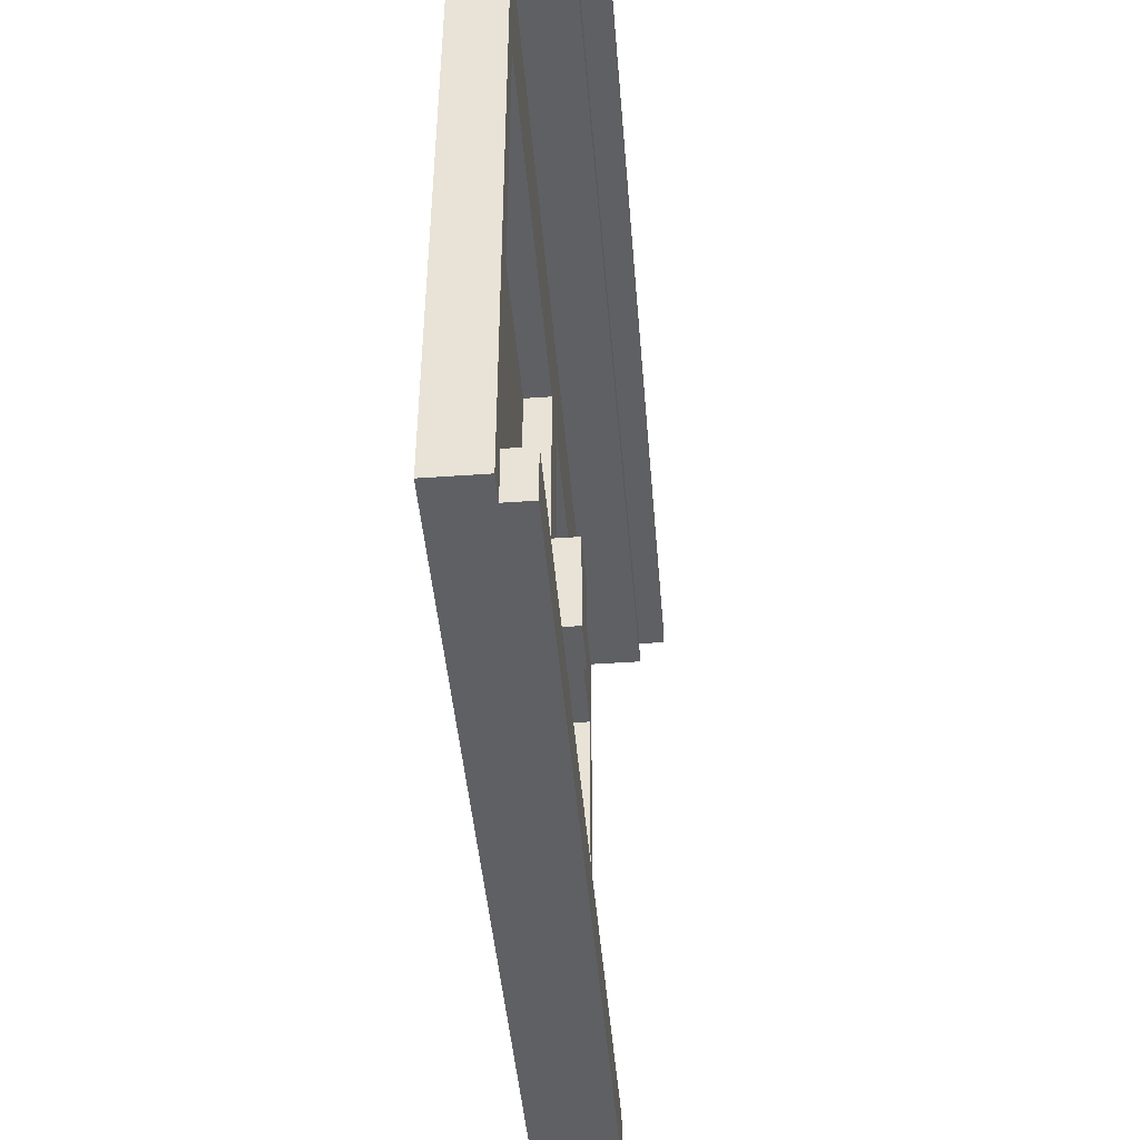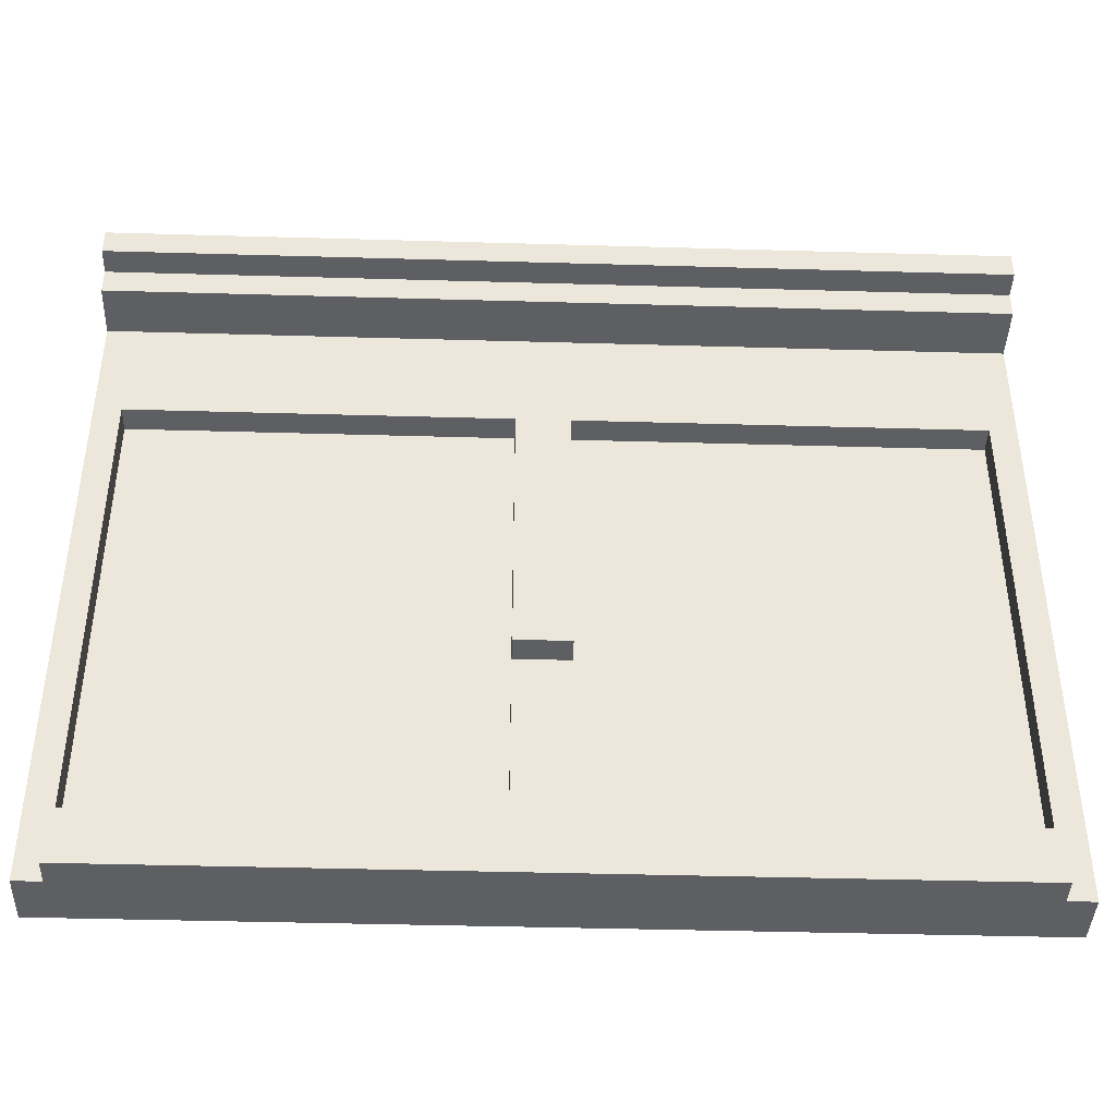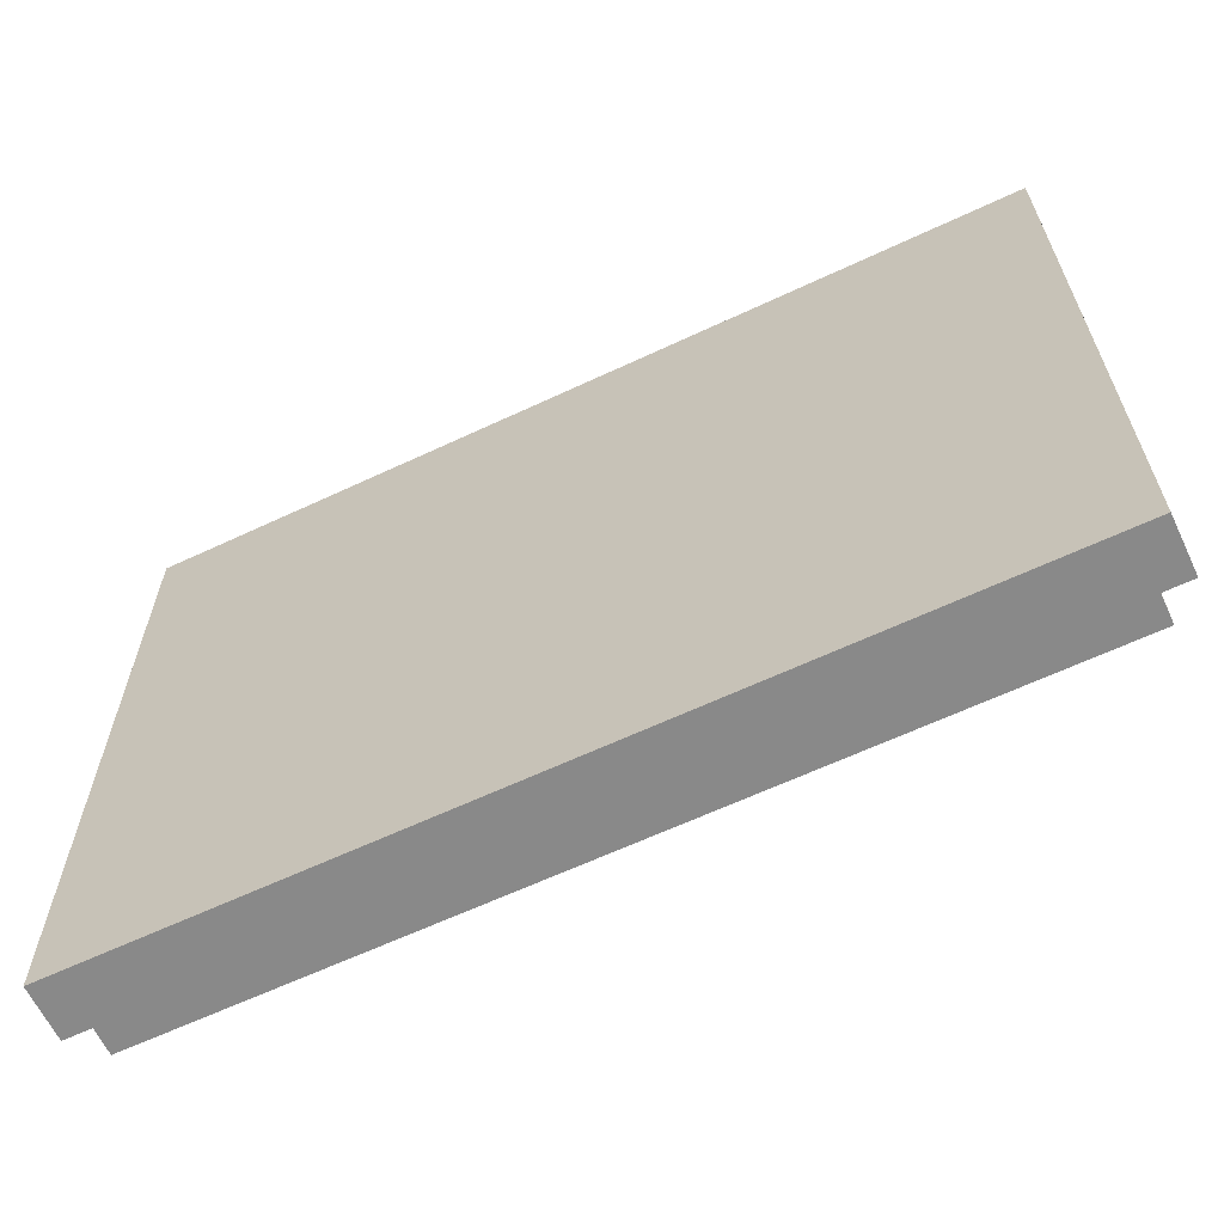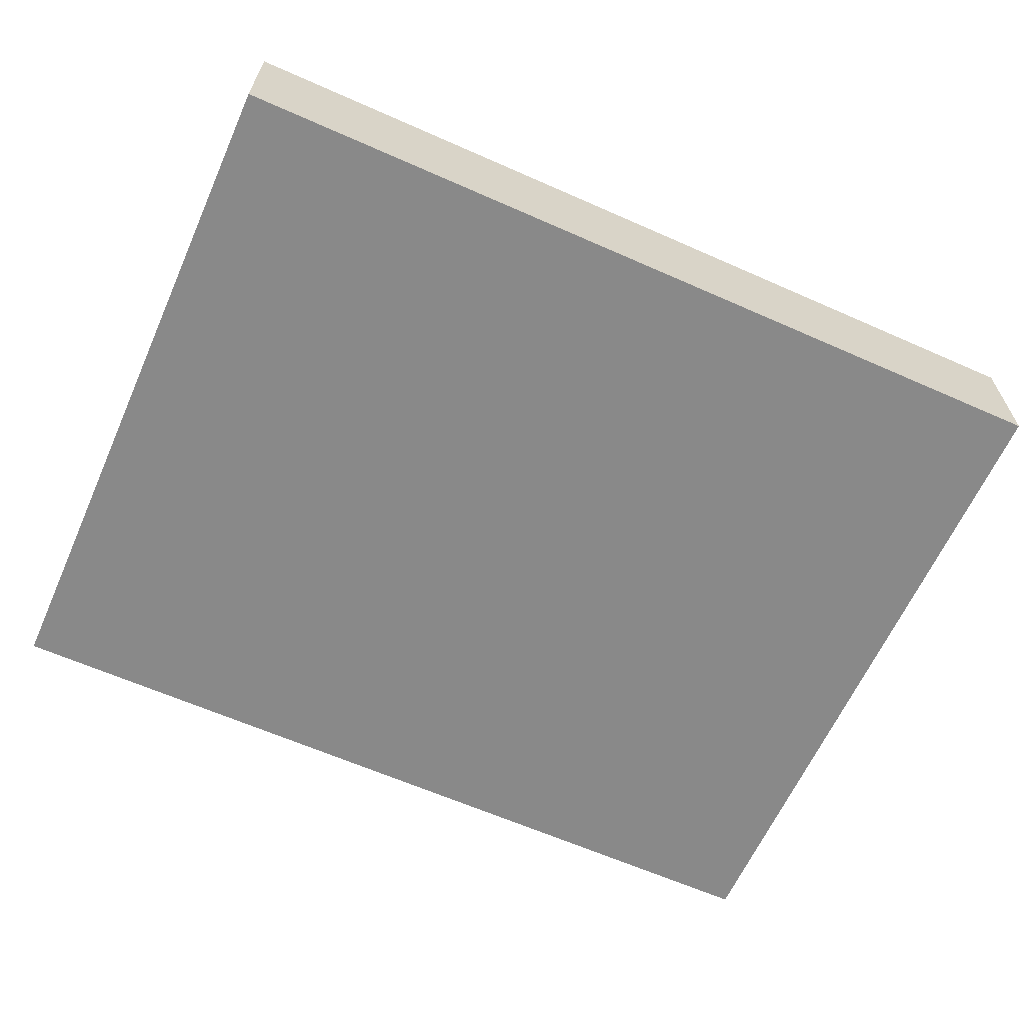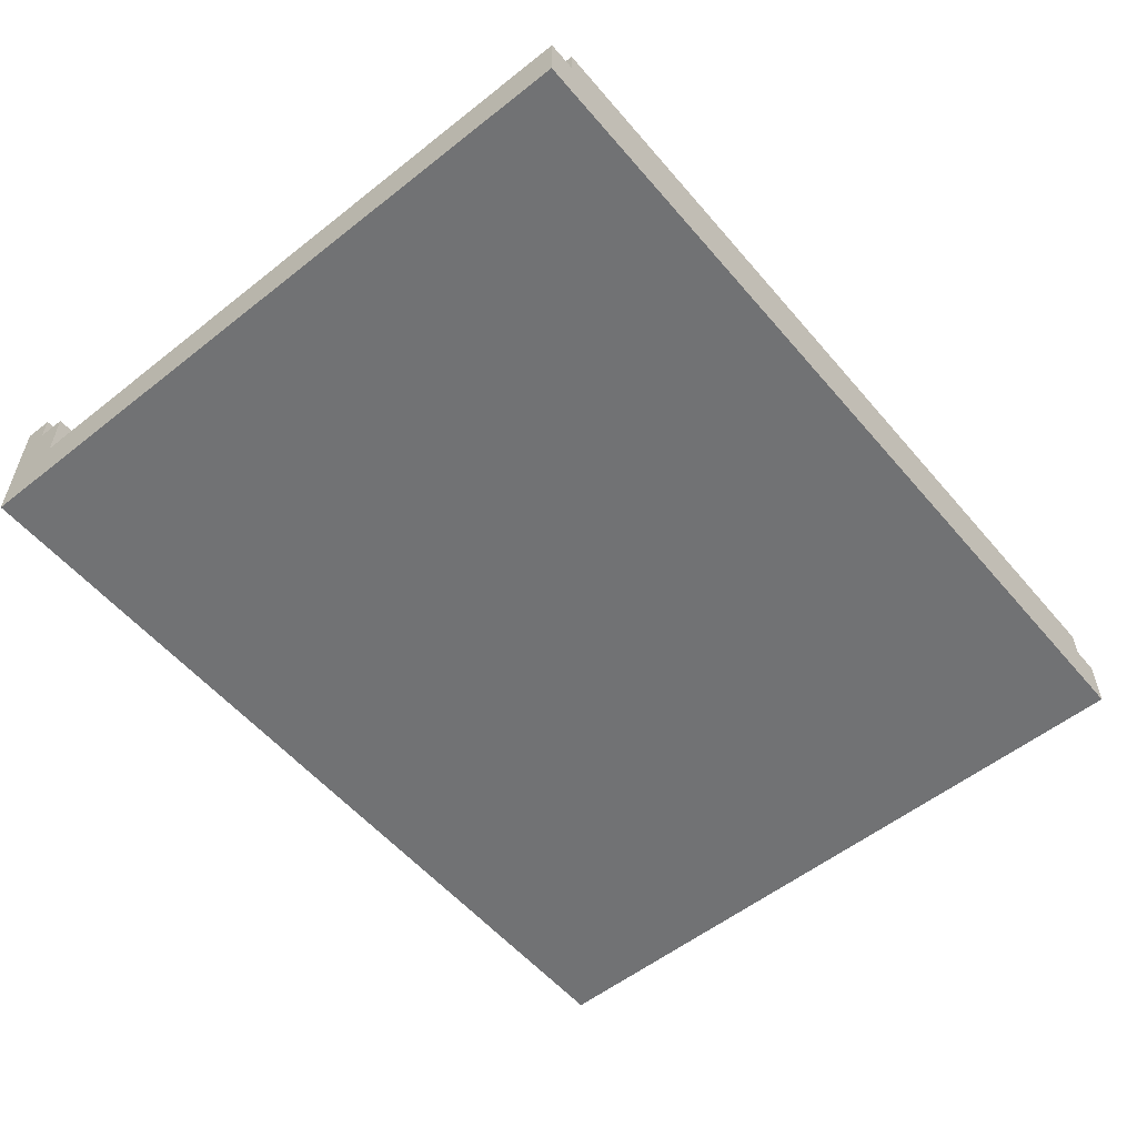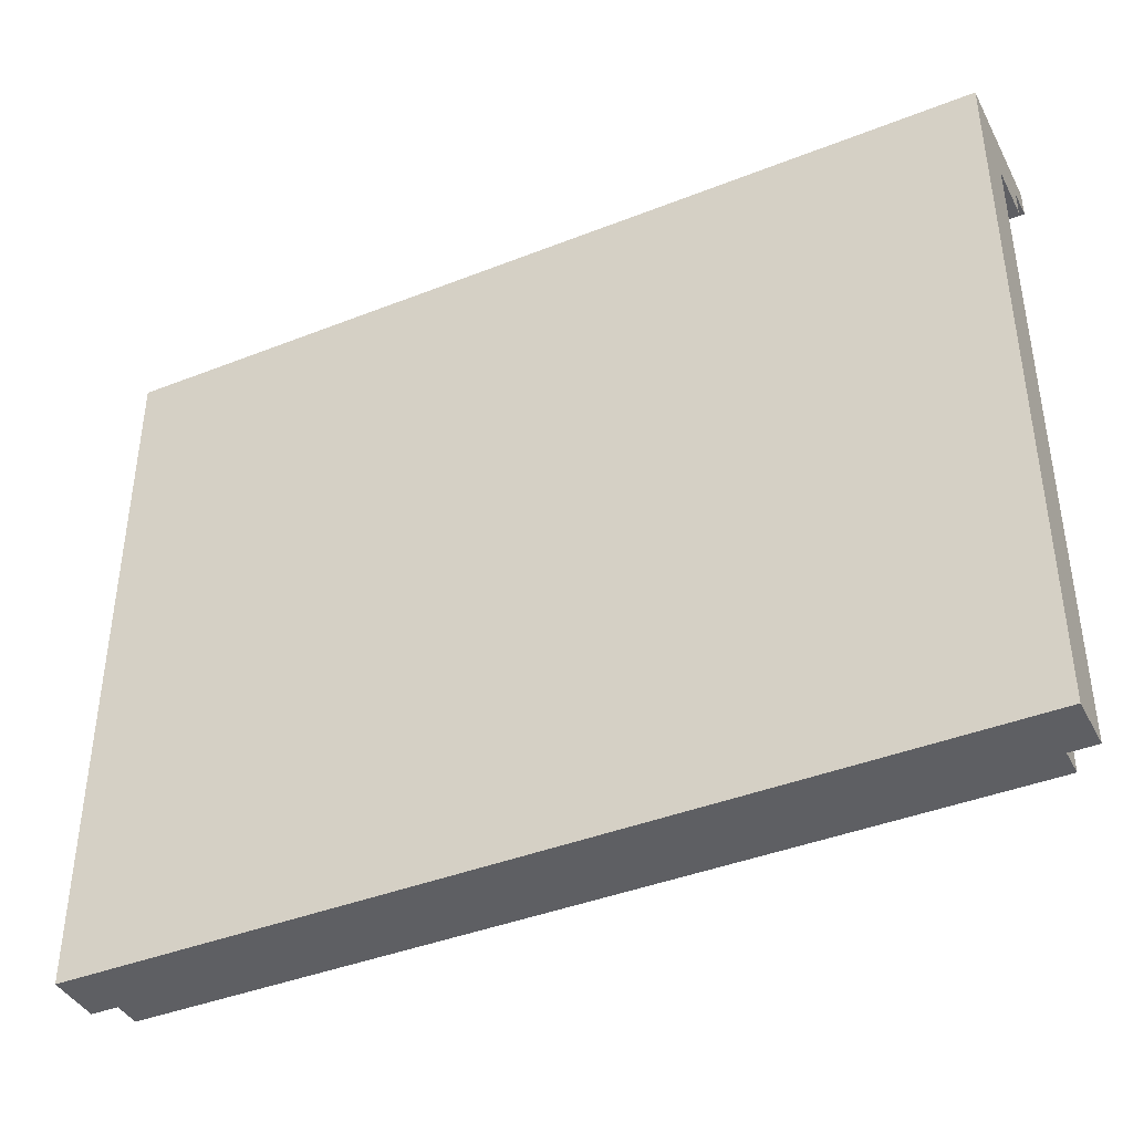
<metadata>
{"format":"obj","ext":"obj","renderer":"f3d","projection":"perspective","resolution":1024,"background":"white","views":[{"elev":-44.9,"azim":-85.3,"up":"+Y"},{"elev":-41.3,"azim":-2.0,"up":"+Y"},{"elev":-63.2,"azim":-154.6,"up":"+Y"},{"elev":-63.2,"azim":155.9,"up":"+Z"},{"elev":-55.6,"azim":-50.3,"up":"+Z"},{"elev":-40.9,"azim":-154.3,"up":"+Y"}]}
</metadata>
<code>
o
v -1.6 0 -0.1
v -1.6 0 -0.2
v -1.6 0 -0.3
v -1.6 2 -0.1
v -1.6 2 -0.2
v -1.6 2.4 0.1
v -1.6 2.4 -0.1
v -1.6 2.4 -0.2
v -1.6 2.5 0.2
v -1.6 2.5 0.1
v -1.6 2.6 0.2
v -1.6 2.6 -0.2
v -1.6 2.6 -0.3
v -1.5 0 0
v -1.5 0 -0.1
v -1.5 0.2 0
v -1.5 0.2 -0.1
v -0.1 0.2 -0.1
v -0.1 0.2 -0.2
v -0.1 0.9 0
v -0.1 0.9 -0.1
v -0.1 1.3 0
v -0.1 1.3 -0.1
v -0.1 2 -0.1
v -0.1 2 -0.2
v 1.6 0.2 -0.1
v 1.6 0.2 -0.2
v 1.6 2 -0.1
v 1.6 2 -0.2
v -1.5 0.2 -0.1
v -1.5 0.2 -0.2
v -1.5 2 -0.1
v -1.5 2 -0.2
v 0.1 0.2 -0.1
v 0.1 0.2 -0.2
v 0.1 0.9 0
v 0.1 0.9 -0.1
v 0.1 1.3 0
v 0.1 1.3 -0.1
v 0.1 2 -0.1
v 0.1 2 -0.2
v 1.6 0 0
v 1.6 0 -0.1
v 1.6 0.2 0
v 1.6 0.2 -0.1
v 1.7 0 -0.1
v 1.7 0 -0.2
v 1.7 0 -0.3
v 1.7 2 -0.1
v 1.7 2 -0.2
v 1.7 2.4 0.1
v 1.7 2.4 -0.1
v 1.7 2.4 -0.2
v 1.7 2.5 0.2
v 1.7 2.5 0.1
v 1.7 2.6 0.2
v 1.7 2.6 -0.2
v 1.7 2.6 -0.3
v -1.6 2.5 0.2
v -1.6 2.6 0.2
v 1.7 2.5 0.2
v 1.7 2.6 0.2
v -1.6 2.4 0.1
v -1.6 2.5 0.1
v 1.7 2.4 0.1
v 1.7 2.5 0.1
v -1.5 0 0
v -1.5 0.2 0
v -0.1 0.9 0
v -0.1 1.3 0
v 0.1 0.9 0
v 0.1 1.3 0
v 1.6 0 0
v 1.6 0.2 0
v -1.6 0 -0.1
v -1.6 2 -0.1
v -1.6 2.4 -0.1
v -1.5 0 -0.1
v -1.5 0.2 -0.1
v -1.5 2 -0.1
v -1.5 2.4 -0.1
v -0.1 0.2 -0.1
v -0.1 0.9 -0.1
v -0.1 1.3 -0.1
v -0.1 2 -0.1
v 0.1 0.2 -0.1
v 0.1 0.9 -0.1
v 0.1 1.3 -0.1
v 0.1 2 -0.1
v 1.6 0 -0.1
v 1.6 0.2 -0.1
v 1.6 2 -0.1
v 1.6 2.4 -0.1
v 1.7 0 -0.1
v 1.7 2 -0.1
v 1.7 2.4 -0.1
v -1.5 0.2 -0.2
v -1.5 2 -0.2
v -0.1 0.2 -0.2
v -0.1 2 -0.2
v 0.1 0.2 -0.2
v 0.1 2 -0.2
v 1.6 0.2 -0.2
v 1.6 2 -0.2
v -1.6 0 -0.3
v -1.6 2.6 -0.3
v -1.5 0.2 -0.3
v -1.5 2 -0.3
v 1.6 0.2 -0.3
v 1.6 2 -0.3
v 1.7 0 -0.3
v 1.7 2.6 -0.3
v -1.5 0 0
v 1.6 0 0
v -1.6 0 -0.1
v -1.5 0 -0.1
v 1.6 0 -0.1
v 1.7 0 -0.1
v -1.6 0 -0.2
v 1.7 0 -0.2
v -1.6 0 -0.3
v 1.7 0 -0.3
v -0.1 0.9 0
v 0.1 0.9 0
v -0.1 0.9 -0.1
v 0.1 0.9 -0.1
v -1.5 2 -0.1
v -0.1 2 -0.1
v 0.1 2 -0.1
v 1.6 2 -0.1
v -1.5 2 -0.2
v -0.1 2 -0.2
v 0.1 2 -0.2
v 1.6 2 -0.2
v -1.6 2.4 0.1
v 1.7 2.4 0.1
v -1.6 2.4 -0.1
v -1.5 2.4 -0.1
v 1.6 2.4 -0.1
v 1.7 2.4 -0.1
v -1.6 2.5 0.2
v 1.7 2.5 0.2
v -1.6 2.5 0.1
v 1.7 2.5 0.1
v -1.5 0.2 0
v 1.6 0.2 0
v -1.5 0.2 -0.1
v -0.1 0.2 -0.1
v 0.1 0.2 -0.1
v 1.6 0.2 -0.1
v -1.5 0.2 -0.2
v -0.1 0.2 -0.2
v 0.1 0.2 -0.2
v 1.6 0.2 -0.2
v -0.1 1.3 0
v 0.1 1.3 0
v -0.1 1.3 -0.1
v 0.1 1.3 -0.1
v -1.6 2.6 0.2
v 1.7 2.6 0.2
v -1.6 2.6 -0.2
v 1.7 2.6 -0.2
v -1.6 2.6 -0.3
v 1.7 2.6 -0.3
f 4 2 1
f 5 3 2
f 5 2 4
f 7 5 4
f 8 3 5
f 8 5 7
f 10 7 6
f 10 8 7
f 11 10 9
f 12 3 8
f 12 10 11
f 12 8 10
f 13 3 12
f 16 15 14
f 17 15 16
f 21 19 18
f 22 21 20
f 23 19 21
f 23 21 22
f 24 19 23
f 25 19 24
f 28 27 26
f 29 27 28
f 30 31 32
f 32 31 33
f 34 35 37
f 36 37 38
f 37 35 39
f 38 37 39
f 39 35 40
f 40 35 41
f 42 43 44
f 44 43 45
f 46 47 49
f 47 48 50
f 49 47 50
f 49 50 52
f 50 48 53
f 52 50 53
f 51 52 55
f 52 53 55
f 54 55 56
f 53 48 57
f 56 55 57
f 55 53 57
f 57 48 58
f 61 60 59
f 62 60 61
f 65 64 63
f 66 64 65
f 71 70 69
f 72 70 71
f 73 68 67
f 74 68 73
f 78 76 75
f 79 76 78
f 80 77 76
f 80 76 79
f 81 77 80
f 85 81 80
f 86 83 82
f 87 83 86
f 88 85 84
f 89 81 85
f 89 85 88
f 92 81 89
f 93 81 92
f 94 91 90
f 94 92 91
f 95 93 92
f 95 92 94
f 96 93 95
f 99 98 97
f 100 98 99
f 103 102 101
f 104 102 103
f 105 106 107
f 107 106 108
f 105 107 109
f 107 108 109
f 108 106 110
f 109 108 110
f 105 109 111
f 109 110 111
f 110 106 112
f 111 110 112
f 116 114 113
f 117 114 116
f 119 116 115
f 119 118 117
f 119 117 116
f 120 118 119
f 121 120 119
f 122 120 121
f 125 124 123
f 126 124 125
f 131 128 127
f 132 128 131
f 133 130 129
f 134 130 133
f 137 136 135
f 138 136 137
f 139 136 138
f 140 136 139
f 143 142 141
f 144 142 143
f 145 146 147
f 147 146 148
f 148 146 149
f 149 146 150
f 147 148 151
f 151 148 152
f 149 150 153
f 153 150 154
f 155 156 157
f 157 156 158
f 159 160 161
f 161 160 162
f 161 162 163
f 163 162 164

</code>
